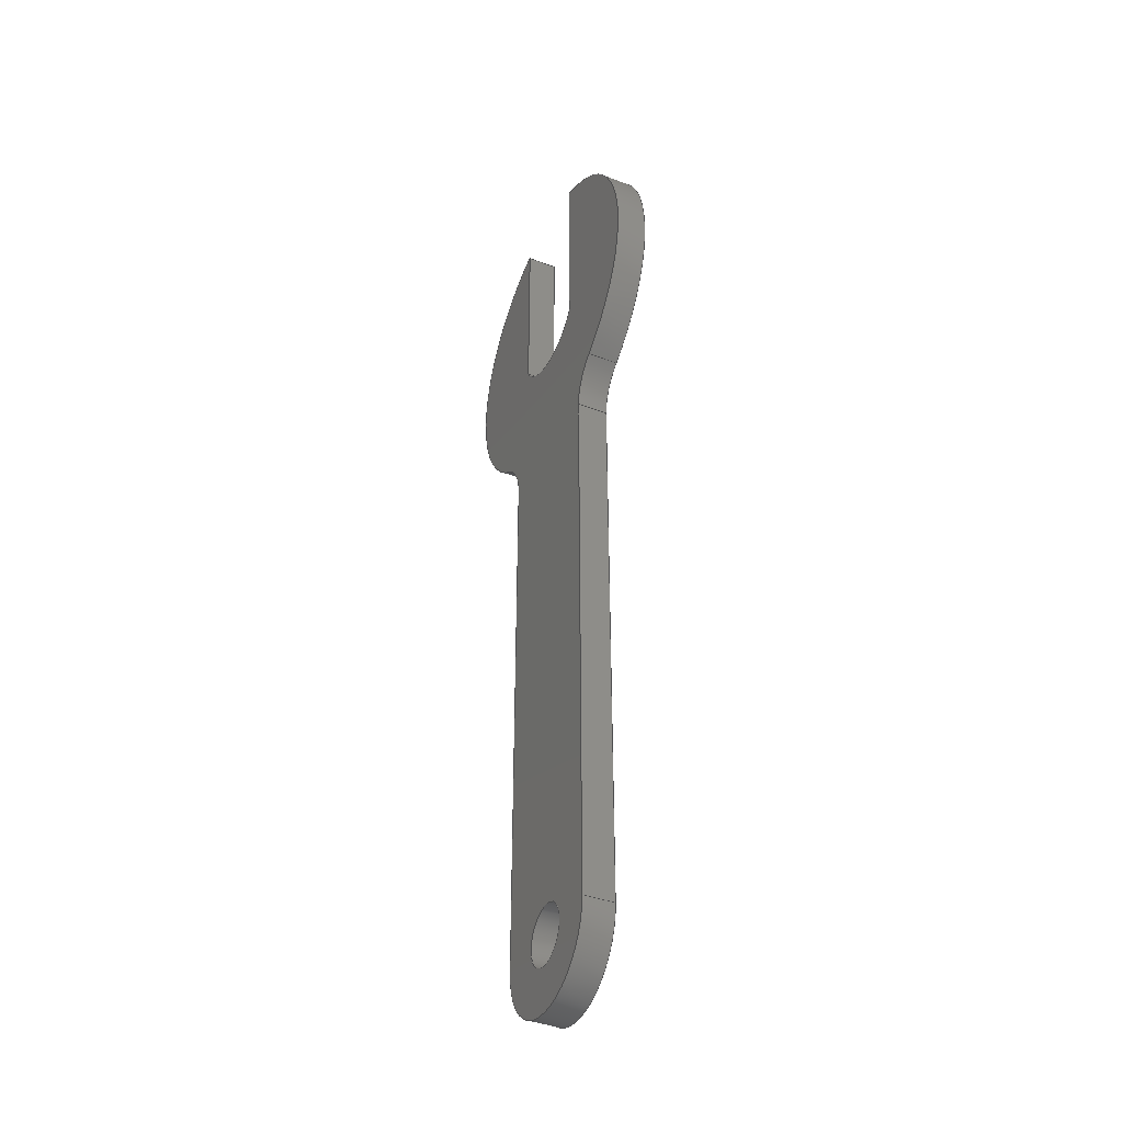
<metadata>
{"format":"step","ext":"step","renderer":"f3d","projection":"perspective","resolution":1024,"background":"white","views":[{"elev":-40.2,"azim":-115.2,"up":"+Y"}]}
</metadata>
<code>
ISO-10303-21;
DATA;
#1=MECHANICAL_DESIGN_GEOMETRIC_PRESENTATION_REPRESENTATION('',(#8),#437);
#2=ITEM_DEFINED_TRANSFORMATION($,$,#253,#281);
#3=(
REPRESENTATION_RELATIONSHIP($,$,#448,#447)
REPRESENTATION_RELATIONSHIP_WITH_TRANSFORMATION(#2)
SHAPE_REPRESENTATION_RELATIONSHIP()
);
#4=CONTEXT_DEPENDENT_SHAPE_REPRESENTATION(#3,#446);
#5=NEXT_ASSEMBLY_USAGE_OCCURRENCE('Component2:1','Component2:1',
'Component2:1',#450,#451,'Component2:1');
#6=SHAPE_REPRESENTATION_RELATIONSHIP('SRR','None',#448,#7);
#7=ADVANCED_BREP_SHAPE_REPRESENTATION('',(#9),#436);
#8=STYLED_ITEM('',(#461),#9);
#9=MANIFOLD_SOLID_BREP('Body1',#239);
#10=FACE_BOUND('',#43,.T.);
#11=FACE_BOUND('',#45,.T.);
#12=PLANE('',#263);
#13=PLANE('',#270);
#14=PLANE('',#271);
#15=PLANE('',#278);
#16=PLANE('',#279);
#17=PLANE('',#280);
#18=FACE_OUTER_BOUND('',#31,.T.);
#19=FACE_OUTER_BOUND('',#32,.T.);
#20=FACE_OUTER_BOUND('',#33,.T.);
#21=FACE_OUTER_BOUND('',#34,.T.);
#22=FACE_OUTER_BOUND('',#35,.T.);
#23=FACE_OUTER_BOUND('',#36,.T.);
#24=FACE_OUTER_BOUND('',#37,.T.);
#25=FACE_OUTER_BOUND('',#38,.T.);
#26=FACE_OUTER_BOUND('',#39,.T.);
#27=FACE_OUTER_BOUND('',#40,.T.);
#28=FACE_OUTER_BOUND('',#41,.T.);
#29=FACE_OUTER_BOUND('',#42,.T.);
#30=FACE_OUTER_BOUND('',#44,.T.);
#31=EDGE_LOOP('',(#153,#154,#155,#156));
#32=EDGE_LOOP('',(#157,#158,#159,#160));
#33=EDGE_LOOP('',(#161,#162,#163,#164));
#34=EDGE_LOOP('',(#165,#166,#167,#168));
#35=EDGE_LOOP('',(#169,#170,#171,#172));
#36=EDGE_LOOP('',(#173,#174,#175,#176));
#37=EDGE_LOOP('',(#177,#178,#179,#180));
#38=EDGE_LOOP('',(#181,#182,#183,#184));
#39=EDGE_LOOP('',(#185,#186,#187,#188));
#40=EDGE_LOOP('',(#189,#190,#191,#192));
#41=EDGE_LOOP('',(#193,#194,#195,#196));
#42=EDGE_LOOP('',(#197,#198,#199,#200,#201,#202,#203,#204,#205,#206));
#43=EDGE_LOOP('',(#207));
#44=EDGE_LOOP('',(#208,#209,#210,#211,#212,#213,#214,#215,#216,#217));
#45=EDGE_LOOP('',(#218));
#46=LINE('',#368,#65);
#47=LINE('',#371,#66);
#48=LINE('',#376,#67);
#49=LINE('',#383,#68);
#50=LINE('',#386,#69);
#51=LINE('',#389,#70);
#52=LINE('',#391,#71);
#53=LINE('',#392,#72);
#54=LINE('',#397,#73);
#55=LINE('',#404,#74);
#56=LINE('',#407,#75);
#57=LINE('',#409,#76);
#58=LINE('',#410,#77);
#59=LINE('',#413,#78);
#60=LINE('',#415,#79);
#61=LINE('',#416,#80);
#62=LINE('',#424,#81);
#63=LINE('',#427,#82);
#64=LINE('',#428,#83);
#65=VECTOR('',#290,10);
#66=VECTOR('',#293,10);
#67=VECTOR('',#298,10);
#68=VECTOR('',#305,10);
#69=VECTOR('',#308,10);
#70=VECTOR('',#311,10);
#71=VECTOR('',#312,10);
#72=VECTOR('',#313,10);
#73=VECTOR('',#318,6);
#74=VECTOR('',#325,10);
#75=VECTOR('',#328,10);
#76=VECTOR('',#331,10);
#77=VECTOR('',#332,10);
#78=VECTOR('',#335,10);
#79=VECTOR('',#336,10);
#80=VECTOR('',#337,10);
#81=VECTOR('',#348,10);
#82=VECTOR('',#353,10);
#83=VECTOR('',#354,10);
#84=CIRCLE('',#255,12.5);
#85=CIRCLE('',#256,12.5);
#86=CIRCLE('',#258,35);
#87=CIRCLE('',#259,35);
#88=CIRCLE('',#261,12.5);
#89=CIRCLE('',#262,12.5);
#90=CIRCLE('',#265,6);
#91=CIRCLE('',#266,6);
#92=CIRCLE('',#268,12.5);
#93=CIRCLE('',#269,12.5);
#94=CIRCLE('',#273,15);
#95=CIRCLE('',#274,15);
#96=CIRCLE('',#276,35);
#97=CIRCLE('',#277,35);
#98=VERTEX_POINT('',#364);
#99=VERTEX_POINT('',#365);
#100=VERTEX_POINT('',#367);
#101=VERTEX_POINT('',#369);
#102=VERTEX_POINT('',#373);
#103=VERTEX_POINT('',#375);
#104=VERTEX_POINT('',#379);
#105=VERTEX_POINT('',#380);
#106=VERTEX_POINT('',#382);
#107=VERTEX_POINT('',#384);
#108=VERTEX_POINT('',#388);
#109=VERTEX_POINT('',#390);
#110=VERTEX_POINT('',#394);
#111=VERTEX_POINT('',#396);
#112=VERTEX_POINT('',#400);
#113=VERTEX_POINT('',#401);
#114=VERTEX_POINT('',#403);
#115=VERTEX_POINT('',#405);
#116=VERTEX_POINT('',#412);
#117=VERTEX_POINT('',#414);
#118=VERTEX_POINT('',#421);
#119=VERTEX_POINT('',#423);
#120=EDGE_CURVE('',#98,#99,#84,.T.);
#121=EDGE_CURVE('',#99,#100,#46,.T.);
#122=EDGE_CURVE('',#100,#101,#85,.T.);
#123=EDGE_CURVE('',#101,#98,#47,.T.);
#124=EDGE_CURVE('',#99,#102,#86,.T.);
#125=EDGE_CURVE('',#102,#103,#48,.T.);
#126=EDGE_CURVE('',#100,#103,#87,.T.);
#127=EDGE_CURVE('',#104,#105,#88,.T.);
#128=EDGE_CURVE('',#105,#106,#49,.T.);
#129=EDGE_CURVE('',#106,#107,#89,.T.);
#130=EDGE_CURVE('',#107,#104,#50,.T.);
#131=EDGE_CURVE('',#105,#108,#51,.T.);
#132=EDGE_CURVE('',#108,#109,#52,.T.);
#133=EDGE_CURVE('',#106,#109,#53,.T.);
#134=EDGE_CURVE('',#110,#110,#90,.T.);
#135=EDGE_CURVE('',#110,#111,#54,.T.);
#136=EDGE_CURVE('',#111,#111,#91,.T.);
#137=EDGE_CURVE('',#112,#113,#92,.T.);
#138=EDGE_CURVE('',#112,#114,#55,.T.);
#139=EDGE_CURVE('',#115,#114,#93,.T.);
#140=EDGE_CURVE('',#113,#115,#56,.T.);
#141=EDGE_CURVE('',#113,#102,#57,.T.);
#142=EDGE_CURVE('',#103,#115,#58,.T.);
#143=EDGE_CURVE('',#116,#101,#59,.T.);
#144=EDGE_CURVE('',#117,#116,#60,.T.);
#145=EDGE_CURVE('',#98,#117,#61,.T.);
#146=EDGE_CURVE('',#108,#117,#94,.T.);
#147=EDGE_CURVE('',#109,#116,#95,.T.);
#148=EDGE_CURVE('',#118,#107,#96,.T.);
#149=EDGE_CURVE('',#119,#118,#62,.T.);
#150=EDGE_CURVE('',#119,#104,#97,.T.);
#151=EDGE_CURVE('',#112,#119,#63,.T.);
#152=EDGE_CURVE('',#114,#118,#64,.T.);
#153=ORIENTED_EDGE('',*,*,#120,.T.);
#154=ORIENTED_EDGE('',*,*,#121,.T.);
#155=ORIENTED_EDGE('',*,*,#122,.T.);
#156=ORIENTED_EDGE('',*,*,#123,.T.);
#157=ORIENTED_EDGE('',*,*,#121,.F.);
#158=ORIENTED_EDGE('',*,*,#124,.T.);
#159=ORIENTED_EDGE('',*,*,#125,.T.);
#160=ORIENTED_EDGE('',*,*,#126,.F.);
#161=ORIENTED_EDGE('',*,*,#127,.T.);
#162=ORIENTED_EDGE('',*,*,#128,.T.);
#163=ORIENTED_EDGE('',*,*,#129,.T.);
#164=ORIENTED_EDGE('',*,*,#130,.T.);
#165=ORIENTED_EDGE('',*,*,#128,.F.);
#166=ORIENTED_EDGE('',*,*,#131,.T.);
#167=ORIENTED_EDGE('',*,*,#132,.T.);
#168=ORIENTED_EDGE('',*,*,#133,.F.);
#169=ORIENTED_EDGE('',*,*,#134,.F.);
#170=ORIENTED_EDGE('',*,*,#135,.T.);
#171=ORIENTED_EDGE('',*,*,#136,.T.);
#172=ORIENTED_EDGE('',*,*,#135,.F.);
#173=ORIENTED_EDGE('',*,*,#137,.F.);
#174=ORIENTED_EDGE('',*,*,#138,.T.);
#175=ORIENTED_EDGE('',*,*,#139,.F.);
#176=ORIENTED_EDGE('',*,*,#140,.F.);
#177=ORIENTED_EDGE('',*,*,#141,.F.);
#178=ORIENTED_EDGE('',*,*,#140,.T.);
#179=ORIENTED_EDGE('',*,*,#142,.F.);
#180=ORIENTED_EDGE('',*,*,#125,.F.);
#181=ORIENTED_EDGE('',*,*,#123,.F.);
#182=ORIENTED_EDGE('',*,*,#143,.F.);
#183=ORIENTED_EDGE('',*,*,#144,.F.);
#184=ORIENTED_EDGE('',*,*,#145,.F.);
#185=ORIENTED_EDGE('',*,*,#146,.T.);
#186=ORIENTED_EDGE('',*,*,#144,.T.);
#187=ORIENTED_EDGE('',*,*,#147,.F.);
#188=ORIENTED_EDGE('',*,*,#132,.F.);
#189=ORIENTED_EDGE('',*,*,#130,.F.);
#190=ORIENTED_EDGE('',*,*,#148,.F.);
#191=ORIENTED_EDGE('',*,*,#149,.F.);
#192=ORIENTED_EDGE('',*,*,#150,.T.);
#193=ORIENTED_EDGE('',*,*,#151,.T.);
#194=ORIENTED_EDGE('',*,*,#149,.T.);
#195=ORIENTED_EDGE('',*,*,#152,.F.);
#196=ORIENTED_EDGE('',*,*,#138,.F.);
#197=ORIENTED_EDGE('',*,*,#152,.T.);
#198=ORIENTED_EDGE('',*,*,#148,.T.);
#199=ORIENTED_EDGE('',*,*,#129,.F.);
#200=ORIENTED_EDGE('',*,*,#133,.T.);
#201=ORIENTED_EDGE('',*,*,#147,.T.);
#202=ORIENTED_EDGE('',*,*,#143,.T.);
#203=ORIENTED_EDGE('',*,*,#122,.F.);
#204=ORIENTED_EDGE('',*,*,#126,.T.);
#205=ORIENTED_EDGE('',*,*,#142,.T.);
#206=ORIENTED_EDGE('',*,*,#139,.T.);
#207=ORIENTED_EDGE('',*,*,#134,.T.);
#208=ORIENTED_EDGE('',*,*,#151,.F.);
#209=ORIENTED_EDGE('',*,*,#137,.T.);
#210=ORIENTED_EDGE('',*,*,#141,.T.);
#211=ORIENTED_EDGE('',*,*,#124,.F.);
#212=ORIENTED_EDGE('',*,*,#120,.F.);
#213=ORIENTED_EDGE('',*,*,#145,.T.);
#214=ORIENTED_EDGE('',*,*,#146,.F.);
#215=ORIENTED_EDGE('',*,*,#131,.F.);
#216=ORIENTED_EDGE('',*,*,#127,.F.);
#217=ORIENTED_EDGE('',*,*,#150,.F.);
#218=ORIENTED_EDGE('',*,*,#136,.F.);
#219=CYLINDRICAL_SURFACE('',#254,12.5);
#220=CYLINDRICAL_SURFACE('',#257,35);
#221=CYLINDRICAL_SURFACE('',#260,12.5);
#222=CYLINDRICAL_SURFACE('',#264,6);
#223=CYLINDRICAL_SURFACE('',#267,12.5);
#224=CYLINDRICAL_SURFACE('',#272,15);
#225=CYLINDRICAL_SURFACE('',#275,35);
#226=ADVANCED_FACE('',(#18),#219,.F.);
#227=ADVANCED_FACE('',(#19),#220,.T.);
#228=ADVANCED_FACE('',(#20),#221,.F.);
#229=ADVANCED_FACE('',(#21),#12,.T.);
#230=ADVANCED_FACE('',(#22),#222,.F.);
#231=ADVANCED_FACE('',(#23),#223,.F.);
#232=ADVANCED_FACE('',(#24),#13,.T.);
#233=ADVANCED_FACE('',(#25),#14,.T.);
#234=ADVANCED_FACE('',(#26),#224,.T.);
#235=ADVANCED_FACE('',(#27),#225,.T.);
#236=ADVANCED_FACE('',(#28),#15,.T.);
#237=ADVANCED_FACE('',(#29,#10),#16,.T.);
#238=ADVANCED_FACE('',(#30,#11),#17,.F.);
#239=CLOSED_SHELL('',(#226,#227,#228,#229,#230,#231,#232,#233,#234,#235,
#236,#237,#238));
#240=DERIVED_UNIT_ELEMENT(#242,1);
#241=DERIVED_UNIT_ELEMENT(#439,3);
#242=(
MASS_UNIT()
NAMED_UNIT(*)
SI_UNIT(.KILO.,.GRAM.)
);
#243=DERIVED_UNIT((#240,#241));
#244=MEASURE_REPRESENTATION_ITEM('density measure',
POSITIVE_RATIO_MEASURE(7850),#243);
#245=PROPERTY_DEFINITION_REPRESENTATION(#250,#247);
#246=PROPERTY_DEFINITION_REPRESENTATION(#251,#248);
#247=REPRESENTATION('material name',(#249),#436);
#248=REPRESENTATION('density',(#244),#436);
#249=DESCRIPTIVE_REPRESENTATION_ITEM('Steel','Steel');
#250=PROPERTY_DEFINITION('material property','material name',#451);
#251=PROPERTY_DEFINITION('material property','density of part',#451);
#252=AXIS2_PLACEMENT_3D('placement',#361,#282,#283);
#253=AXIS2_PLACEMENT_3D('placement',#362,#284,#285);
#254=AXIS2_PLACEMENT_3D('',#363,#286,#287);
#255=AXIS2_PLACEMENT_3D('',#366,#288,#289);
#256=AXIS2_PLACEMENT_3D('',#370,#291,#292);
#257=AXIS2_PLACEMENT_3D('',#372,#294,#295);
#258=AXIS2_PLACEMENT_3D('',#374,#296,#297);
#259=AXIS2_PLACEMENT_3D('',#377,#299,#300);
#260=AXIS2_PLACEMENT_3D('',#378,#301,#302);
#261=AXIS2_PLACEMENT_3D('',#381,#303,#304);
#262=AXIS2_PLACEMENT_3D('',#385,#306,#307);
#263=AXIS2_PLACEMENT_3D('',#387,#309,#310);
#264=AXIS2_PLACEMENT_3D('',#393,#314,#315);
#265=AXIS2_PLACEMENT_3D('',#395,#316,#317);
#266=AXIS2_PLACEMENT_3D('',#398,#319,#320);
#267=AXIS2_PLACEMENT_3D('',#399,#321,#322);
#268=AXIS2_PLACEMENT_3D('',#402,#323,#324);
#269=AXIS2_PLACEMENT_3D('',#406,#326,#327);
#270=AXIS2_PLACEMENT_3D('',#408,#329,#330);
#271=AXIS2_PLACEMENT_3D('',#411,#333,#334);
#272=AXIS2_PLACEMENT_3D('',#417,#338,#339);
#273=AXIS2_PLACEMENT_3D('',#418,#340,#341);
#274=AXIS2_PLACEMENT_3D('',#419,#342,#343);
#275=AXIS2_PLACEMENT_3D('',#420,#344,#345);
#276=AXIS2_PLACEMENT_3D('',#422,#346,#347);
#277=AXIS2_PLACEMENT_3D('',#425,#349,#350);
#278=AXIS2_PLACEMENT_3D('',#426,#351,#352);
#279=AXIS2_PLACEMENT_3D('',#429,#355,#356);
#280=AXIS2_PLACEMENT_3D('',#430,#357,#358);
#281=AXIS2_PLACEMENT_3D('',#431,#359,#360);
#282=DIRECTION('axis',(0,0,1));
#283=DIRECTION('refdir',(1,0,0));
#284=DIRECTION('axis',(0,0,1));
#285=DIRECTION('refdir',(1,0,0));
#286=DIRECTION('center_axis',(0,0,1));
#287=DIRECTION('ref_axis',(-0.8885,0.4588,0));
#288=DIRECTION('center_axis',(0,0,-1));
#289=DIRECTION('ref_axis',(-0.8885,0.4588,0));
#290=DIRECTION('',(0,0,1));
#291=DIRECTION('center_axis',(0,0,1));
#292=DIRECTION('ref_axis',(-0.8885,0.4588,0));
#293=DIRECTION('',(0,0,-1));
#294=DIRECTION('center_axis',(0,0,1));
#295=DIRECTION('ref_axis',(0.4286,-0.9035,0));
#296=DIRECTION('center_axis',(0,0,1));
#297=DIRECTION('ref_axis',(0.4286,-0.9035,0));
#298=DIRECTION('',(0,0,1));
#299=DIRECTION('center_axis',(0,0,1));
#300=DIRECTION('ref_axis',(0.4286,-0.9035,0));
#301=DIRECTION('center_axis',(0,0,1));
#302=DIRECTION('ref_axis',(0.8885,0.4588,0));
#303=DIRECTION('center_axis',(0,0,-1));
#304=DIRECTION('ref_axis',(0.8885,0.4588,0));
#305=DIRECTION('',(0,0,1));
#306=DIRECTION('center_axis',(0,0,1));
#307=DIRECTION('ref_axis',(0.8885,0.4588,0));
#308=DIRECTION('',(0,0,-1));
#309=DIRECTION('center_axis',(-1,0,0));
#310=DIRECTION('ref_axis',(0,-1,0));
#311=DIRECTION('',(0,-1,0));
#312=DIRECTION('',(0,0,1));
#313=DIRECTION('',(0,-1,0));
#314=DIRECTION('center_axis',(0,0,1));
#315=DIRECTION('ref_axis',(1,0,0));
#316=DIRECTION('center_axis',(0,0,-1));
#317=DIRECTION('ref_axis',(1,0,0));
#318=DIRECTION('',(0,0,-1));
#319=DIRECTION('center_axis',(0,0,-1));
#320=DIRECTION('ref_axis',(1,0,0));
#321=DIRECTION('center_axis',(0,0,1));
#322=DIRECTION('ref_axis',(-0.88,-0.475,0));
#323=DIRECTION('center_axis',(0,0,1));
#324=DIRECTION('ref_axis',(-0.88,-0.475,0));
#325=DIRECTION('',(0,0,1));
#326=DIRECTION('center_axis',(0,0,-1));
#327=DIRECTION('ref_axis',(-0.88,-0.475,0));
#328=DIRECTION('',(0,0,1));
#329=DIRECTION('center_axis',(-1,0,0));
#330=DIRECTION('ref_axis',(0,-1,0));
#331=DIRECTION('',(0,1,0));
#332=DIRECTION('',(0,-1,0));
#333=DIRECTION('center_axis',(1,0,0));
#334=DIRECTION('ref_axis',(0,1,0));
#335=DIRECTION('',(0,1,0));
#336=DIRECTION('',(0,0,1));
#337=DIRECTION('',(0,-1,0));
#338=DIRECTION('center_axis',(0,0,1));
#339=DIRECTION('ref_axis',(-1,0,0));
#340=DIRECTION('center_axis',(0,0,1));
#341=DIRECTION('ref_axis',(-1,0,0));
#342=DIRECTION('center_axis',(0,0,1));
#343=DIRECTION('ref_axis',(-1,0,0));
#344=DIRECTION('center_axis',(0,0,1));
#345=DIRECTION('ref_axis',(-0.3143,0.9493,0));
#346=DIRECTION('center_axis',(0,0,1));
#347=DIRECTION('ref_axis',(-0.3143,0.9493,0));
#348=DIRECTION('',(0,0,1));
#349=DIRECTION('center_axis',(0,0,1));
#350=DIRECTION('ref_axis',(-0.3143,0.9493,0));
#351=DIRECTION('center_axis',(1,0,0));
#352=DIRECTION('ref_axis',(0,1,0));
#353=DIRECTION('',(0,1,0));
#354=DIRECTION('',(0,1,0));
#355=DIRECTION('center_axis',(0,0,1));
#356=DIRECTION('ref_axis',(1,0,0));
#357=DIRECTION('center_axis',(0,0,1));
#358=DIRECTION('ref_axis',(1,0,0));
#359=DIRECTION('',(0,0,1));
#360=DIRECTION('',(1,0,0));
#361=CARTESIAN_POINT('',(0,0,0));
#362=CARTESIAN_POINT('',(0,0,0));
#363=CARTESIAN_POINT('Origin',(27.5,-38.73,0));
#364=CARTESIAN_POINT('',(15,-38.73,0));
#365=CARTESIAN_POINT('',(20.26,-28.54,0));
#366=CARTESIAN_POINT('Origin',(27.5,-38.73,0));
#367=CARTESIAN_POINT('',(20.26,-28.54,6.35));
#368=CARTESIAN_POINT('',(20.26,-28.54,0));
#369=CARTESIAN_POINT('',(15,-38.73,6.35));
#370=CARTESIAN_POINT('Origin',(27.5,-38.73,6.35));
#371=CARTESIAN_POINT('',(15,-38.73,0));
#372=CARTESIAN_POINT('Origin',(0,0,0));
#373=CARTESIAN_POINT('',(11,33.23,0));
#374=CARTESIAN_POINT('Origin',(0,0,0));
#375=CARTESIAN_POINT('',(11,33.23,6.35));
#376=CARTESIAN_POINT('',(11,33.23,0));
#377=CARTESIAN_POINT('Origin',(0,0,6.35));
#378=CARTESIAN_POINT('Origin',(-27.5,-38.73,0));
#379=CARTESIAN_POINT('',(-20.26,-28.54,0));
#380=CARTESIAN_POINT('',(-15,-38.73,0));
#381=CARTESIAN_POINT('Origin',(-27.5,-38.73,0));
#382=CARTESIAN_POINT('',(-15,-38.73,6.35));
#383=CARTESIAN_POINT('',(-15,-38.73,0));
#384=CARTESIAN_POINT('',(-20.26,-28.54,6.35));
#385=CARTESIAN_POINT('Origin',(-27.5,-38.73,6.35));
#386=CARTESIAN_POINT('',(-20.26,-28.54,0));
#387=CARTESIAN_POINT('Origin',(-15,-31.62,0));
#388=CARTESIAN_POINT('',(-15,-155.9,0));
#389=CARTESIAN_POINT('',(-15,-31.62,0));
#390=CARTESIAN_POINT('',(-15,-155.9,6.35));
#391=CARTESIAN_POINT('',(-15,-155.9,0));
#392=CARTESIAN_POINT('',(-15,-31.62,6.35));
#393=CARTESIAN_POINT('Origin',(0,-155.9,0));
#394=CARTESIAN_POINT('',(-6,-155.9,6.35));
#395=CARTESIAN_POINT('Origin',(0,-155.9,6.35));
#396=CARTESIAN_POINT('',(-6,-155.9,0));
#397=CARTESIAN_POINT('',(-6,-155.9,0));
#398=CARTESIAN_POINT('Origin',(0,-155.9,0));
#399=CARTESIAN_POINT('Origin',(0,0,0));
#400=CARTESIAN_POINT('',(-11,-5.937,0));
#401=CARTESIAN_POINT('',(11,-5.937,0));
#402=CARTESIAN_POINT('Origin',(0,0,0));
#403=CARTESIAN_POINT('',(-11,-5.937,6.35));
#404=CARTESIAN_POINT('',(-11,-5.937,0));
#405=CARTESIAN_POINT('',(11,-5.937,6.35));
#406=CARTESIAN_POINT('Origin',(0,0,6.35));
#407=CARTESIAN_POINT('',(11,-5.937,0));
#408=CARTESIAN_POINT('Origin',(11,33.23,0));
#409=CARTESIAN_POINT('',(11,0,0));
#410=CARTESIAN_POINT('',(11,0,6.35));
#411=CARTESIAN_POINT('Origin',(15,-155.9,0));
#412=CARTESIAN_POINT('',(15,-155.9,6.35));
#413=CARTESIAN_POINT('',(15,-31.62,6.35));
#414=CARTESIAN_POINT('',(15,-155.9,0));
#415=CARTESIAN_POINT('',(15,-155.9,0));
#416=CARTESIAN_POINT('',(15,-31.62,0));
#417=CARTESIAN_POINT('Origin',(0,-155.9,0));
#418=CARTESIAN_POINT('Origin',(0,-155.9,0));
#419=CARTESIAN_POINT('Origin',(0,-155.9,6.35));
#420=CARTESIAN_POINT('Origin',(0,0,0));
#421=CARTESIAN_POINT('',(-11,33.23,6.35));
#422=CARTESIAN_POINT('Origin',(0,0,6.35));
#423=CARTESIAN_POINT('',(-11,33.23,0));
#424=CARTESIAN_POINT('',(-11,33.23,0));
#425=CARTESIAN_POINT('Origin',(0,0,0));
#426=CARTESIAN_POINT('Origin',(-11,-5.937,0));
#427=CARTESIAN_POINT('',(-11,0,0));
#428=CARTESIAN_POINT('',(-11,0,6.35));
#429=CARTESIAN_POINT('Origin',(0,-68.86,6.35));
#430=CARTESIAN_POINT('Origin',(0,-68.86,0));
#431=CARTESIAN_POINT('',(0,0,0));
#432=UNCERTAINTY_MEASURE_WITH_UNIT(LENGTH_MEASURE(0.01),#438,
'DISTANCE_ACCURACY_VALUE',
'Maximum model space distance between geometric entities at asserted c
onnectivities');
#433=UNCERTAINTY_MEASURE_WITH_UNIT(LENGTH_MEASURE(0.01),#438,
'DISTANCE_ACCURACY_VALUE',
'Maximum model space distance between geometric entities at asserted c
onnectivities');
#434=UNCERTAINTY_MEASURE_WITH_UNIT(LENGTH_MEASURE(0.01),#438,
'DISTANCE_ACCURACY_VALUE',
'Maximum model space distance between geometric entities at asserted c
onnectivities');
#435=(
GEOMETRIC_REPRESENTATION_CONTEXT(3)
GLOBAL_UNCERTAINTY_ASSIGNED_CONTEXT((#432))
GLOBAL_UNIT_ASSIGNED_CONTEXT((#438,#440,#441))
REPRESENTATION_CONTEXT('','3D')
);
#436=(
GEOMETRIC_REPRESENTATION_CONTEXT(3)
GLOBAL_UNCERTAINTY_ASSIGNED_CONTEXT((#433))
GLOBAL_UNIT_ASSIGNED_CONTEXT((#438,#440,#441))
REPRESENTATION_CONTEXT('','3D')
);
#437=(
GEOMETRIC_REPRESENTATION_CONTEXT(3)
GLOBAL_UNCERTAINTY_ASSIGNED_CONTEXT((#434))
GLOBAL_UNIT_ASSIGNED_CONTEXT((#438,#440,#441))
REPRESENTATION_CONTEXT('','3D')
);
#438=(
LENGTH_UNIT()
NAMED_UNIT(*)
SI_UNIT(.MILLI.,.METRE.)
);
#439=(
LENGTH_UNIT()
NAMED_UNIT(*)
SI_UNIT($,.METRE.)
);
#440=(
NAMED_UNIT(*)
PLANE_ANGLE_UNIT()
SI_UNIT($,.RADIAN.)
);
#441=(
NAMED_UNIT(*)
SI_UNIT($,.STERADIAN.)
SOLID_ANGLE_UNIT()
);
#442=SHAPE_DEFINITION_REPRESENTATION(#444,#447);
#443=SHAPE_DEFINITION_REPRESENTATION(#445,#448);
#444=PRODUCT_DEFINITION_SHAPE('',$,#450);
#445=PRODUCT_DEFINITION_SHAPE('',$,#451);
#446=PRODUCT_DEFINITION_SHAPE($,$,#5);
#447=SHAPE_REPRESENTATION('',(#252,#281),#435);
#448=SHAPE_REPRESENTATION('',(#253),#436);
#449=PRODUCT_DEFINITION_CONTEXT('part definition',#457,'design');
#450=PRODUCT_DEFINITION('TormachTTS-30mmWrench',
'TormachTTS-30mmWrench v2',#452,#449);
#451=PRODUCT_DEFINITION('Component2','Component2',#453,#449);
#452=PRODUCT_DEFINITION_FORMATION('',$,#459);
#453=PRODUCT_DEFINITION_FORMATION('',$,#460);
#454=PRODUCT_RELATED_PRODUCT_CATEGORY('TormachTTS-30mmWrench v2',
'TormachTTS-30mmWrench v2',(#459));
#455=PRODUCT_RELATED_PRODUCT_CATEGORY('Component2','Component2',(#460));
#456=APPLICATION_PROTOCOL_DEFINITION('international standard',
'automotive_design',2009,#457);
#457=APPLICATION_CONTEXT(
'Core Data for Automotive Mechanical Design Process');
#458=PRODUCT_CONTEXT('part definition',#457,'mechanical');
#459=PRODUCT('TormachTTS-30mmWrench','TormachTTS-30mmWrench v2',$,(#458));
#460=PRODUCT('Component2','Component2',$,(#458));
#461=PRESENTATION_STYLE_ASSIGNMENT((#462));
#462=SURFACE_STYLE_USAGE(.BOTH.,#463);
#463=SURFACE_SIDE_STYLE('',(#464));
#464=SURFACE_STYLE_FILL_AREA(#465);
#465=FILL_AREA_STYLE('Steel - Satin',(#466));
#466=FILL_AREA_STYLE_COLOUR('Steel - Satin',#467);
#467=COLOUR_RGB('Steel - Satin',0.6275,0.6275,0.6275);
ENDSEC;
END-ISO-10303-21;

</code>
